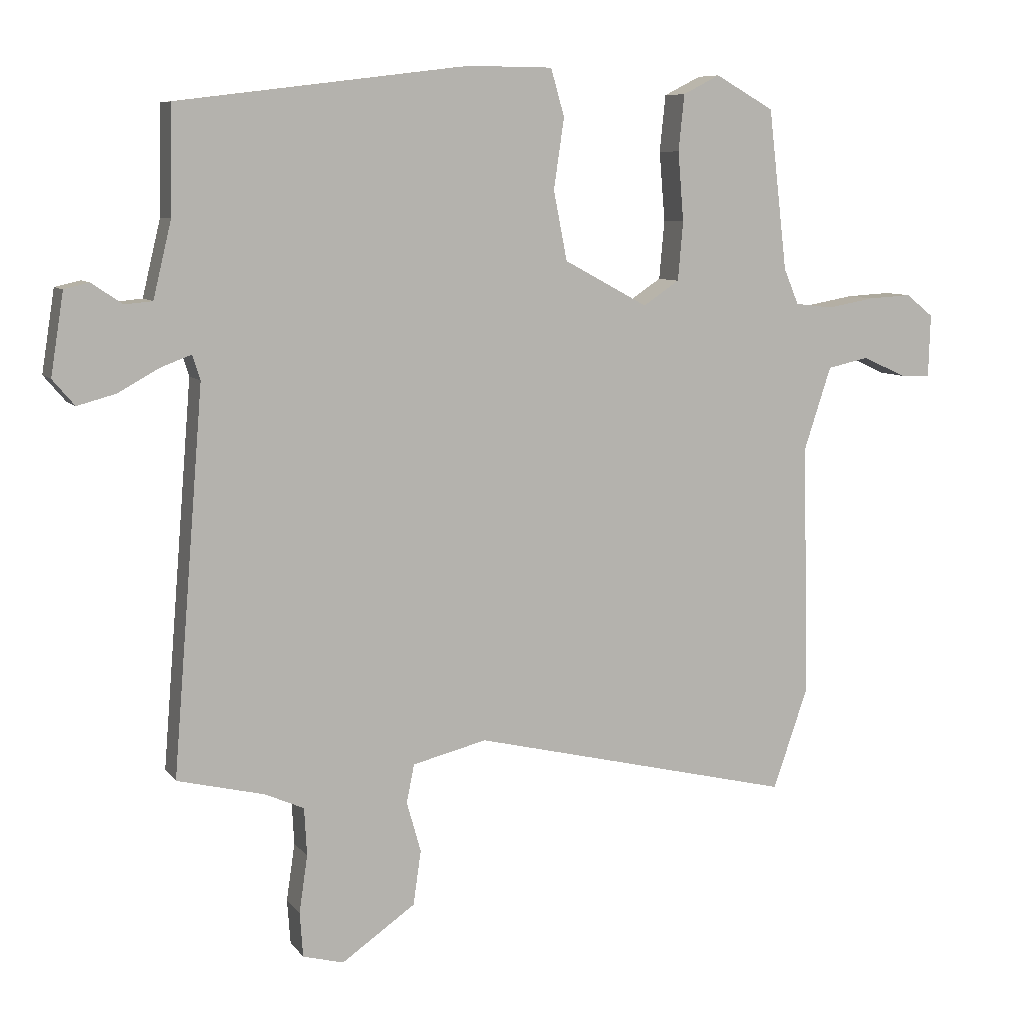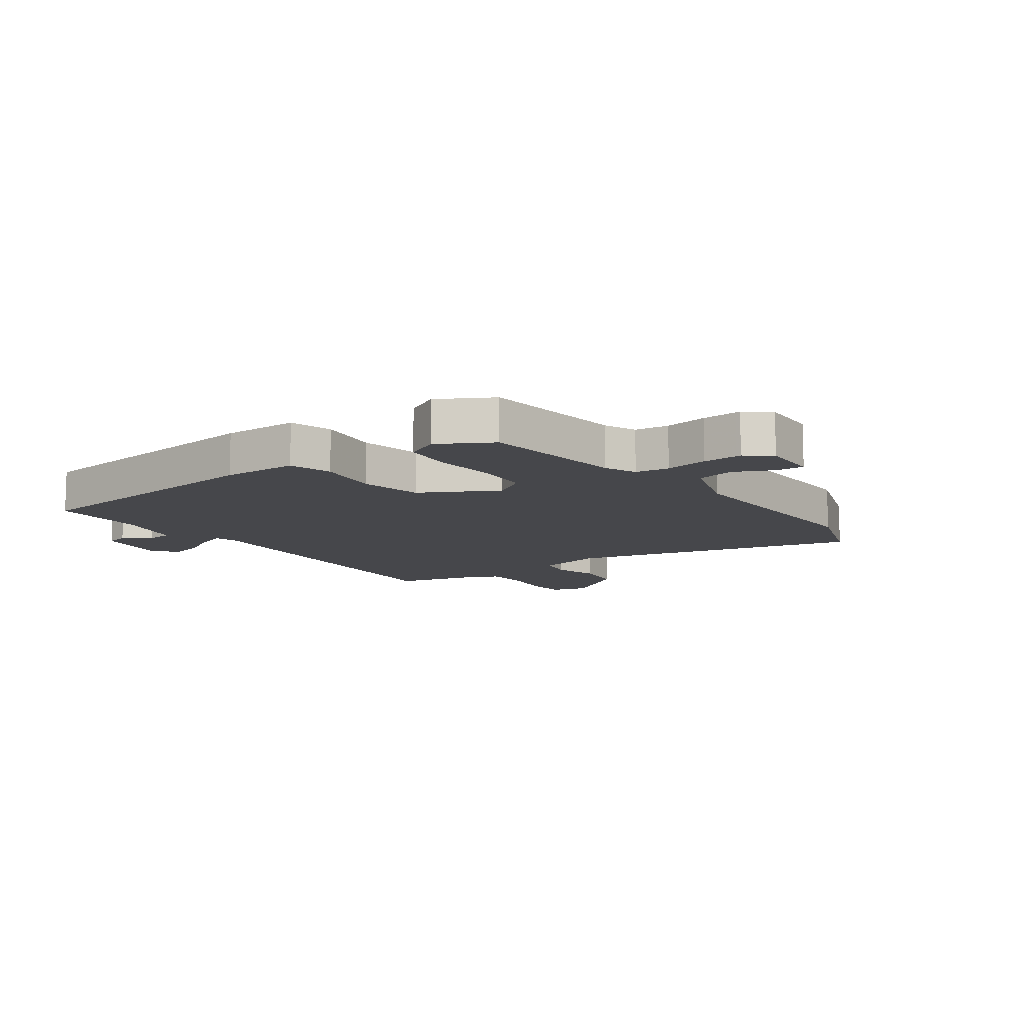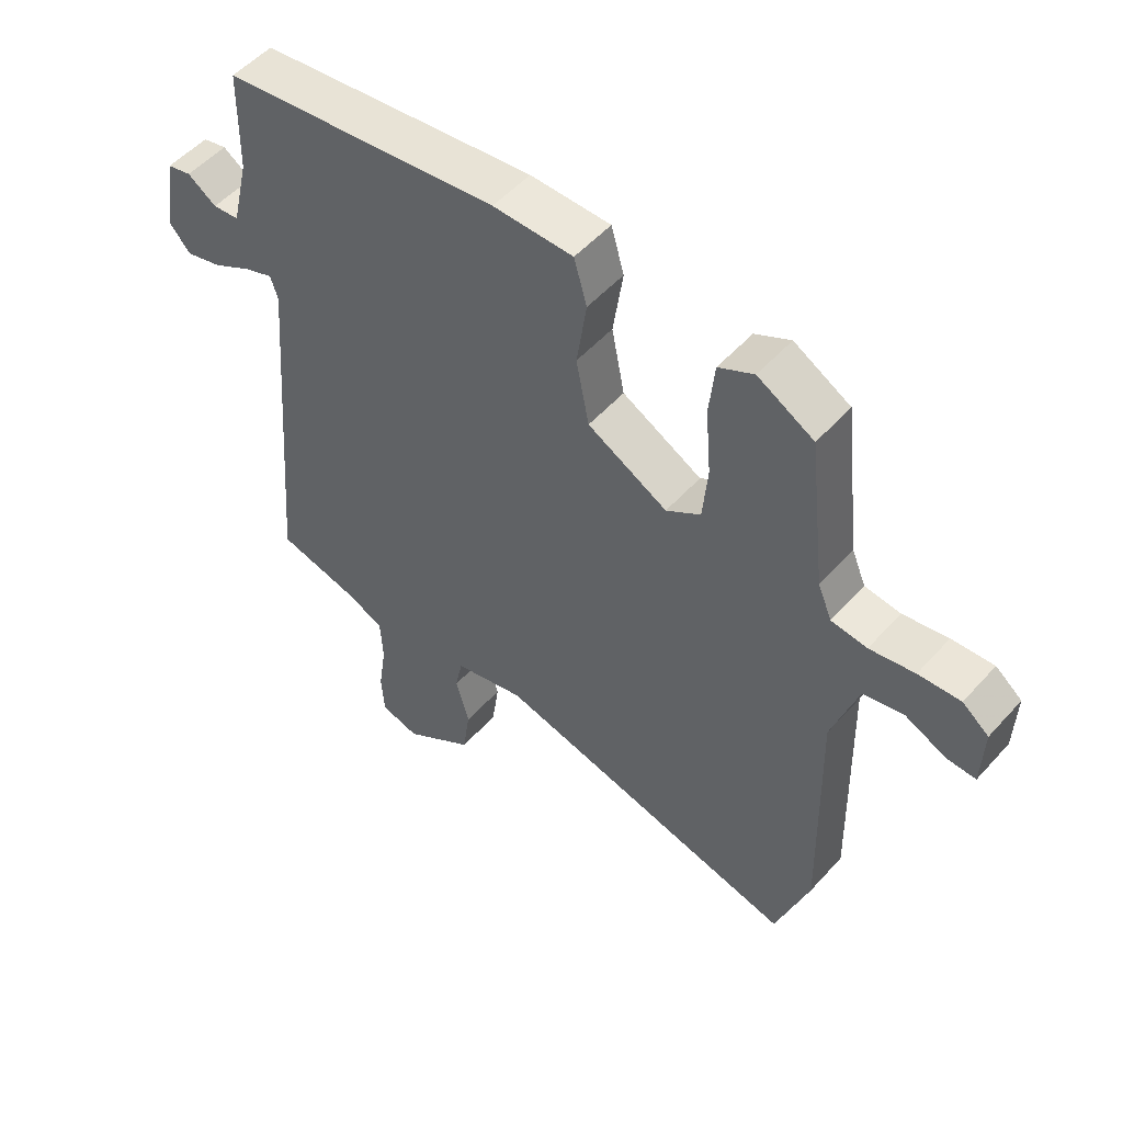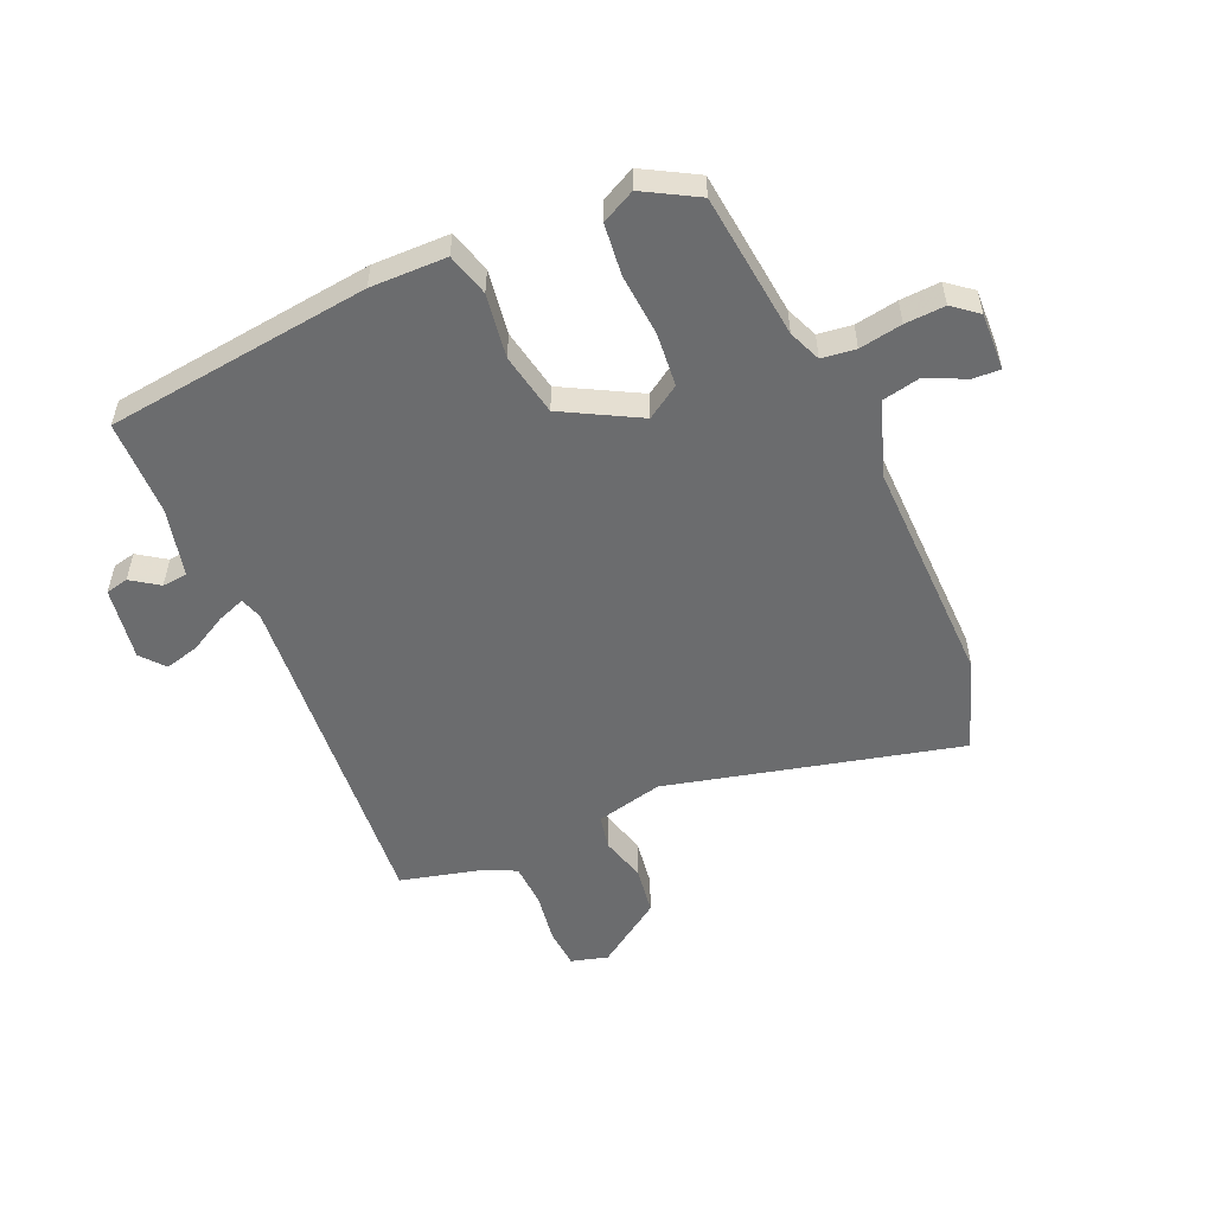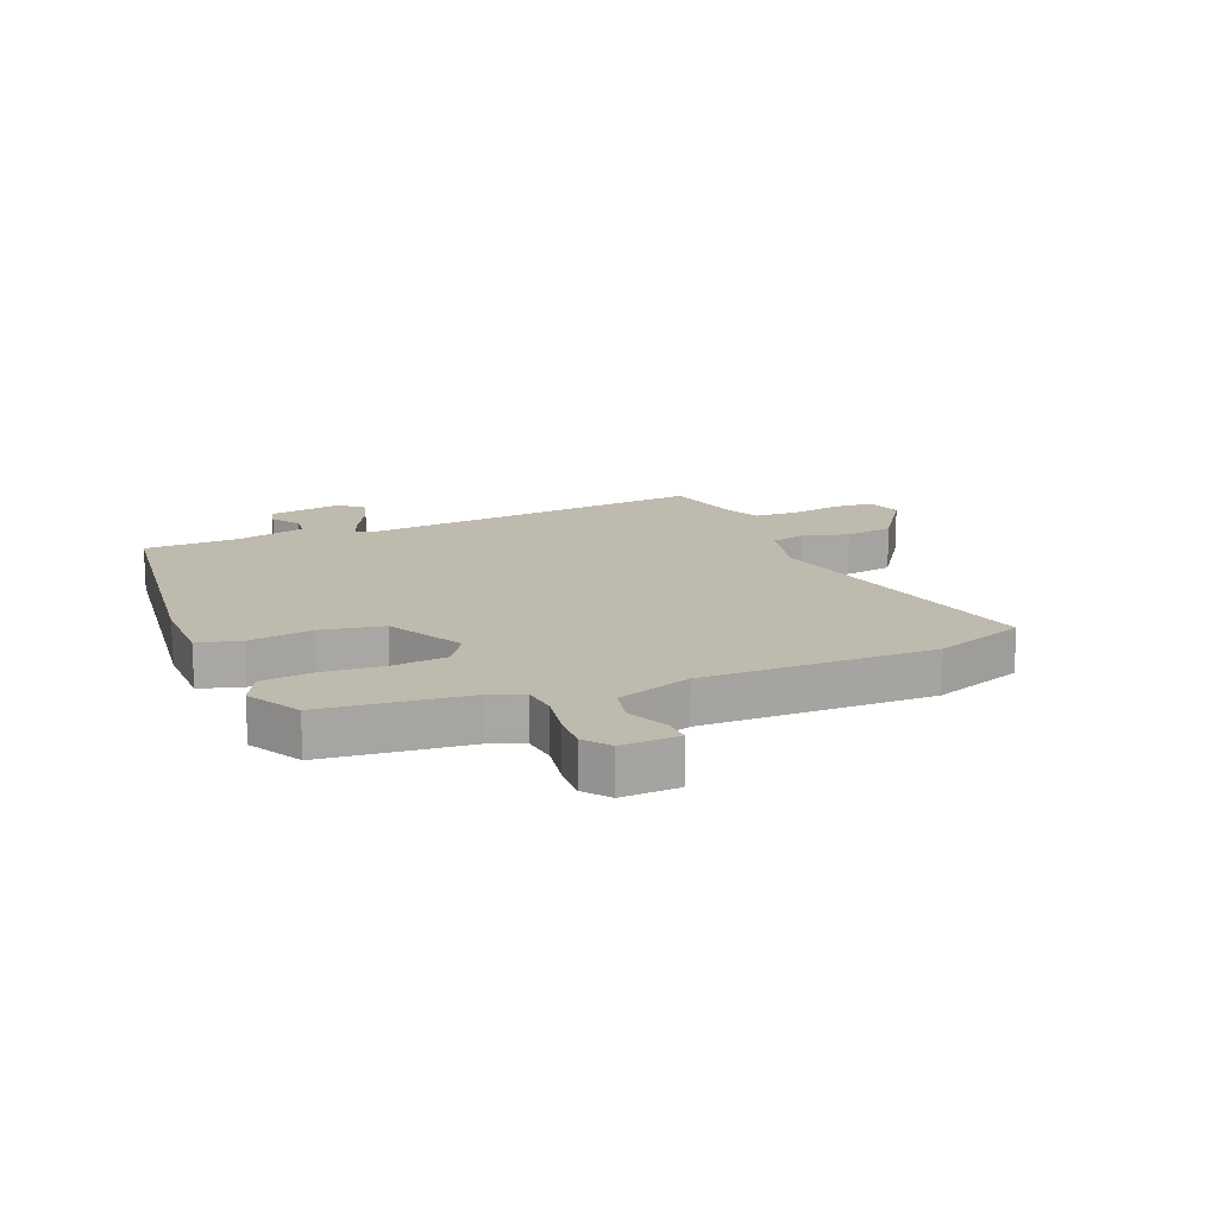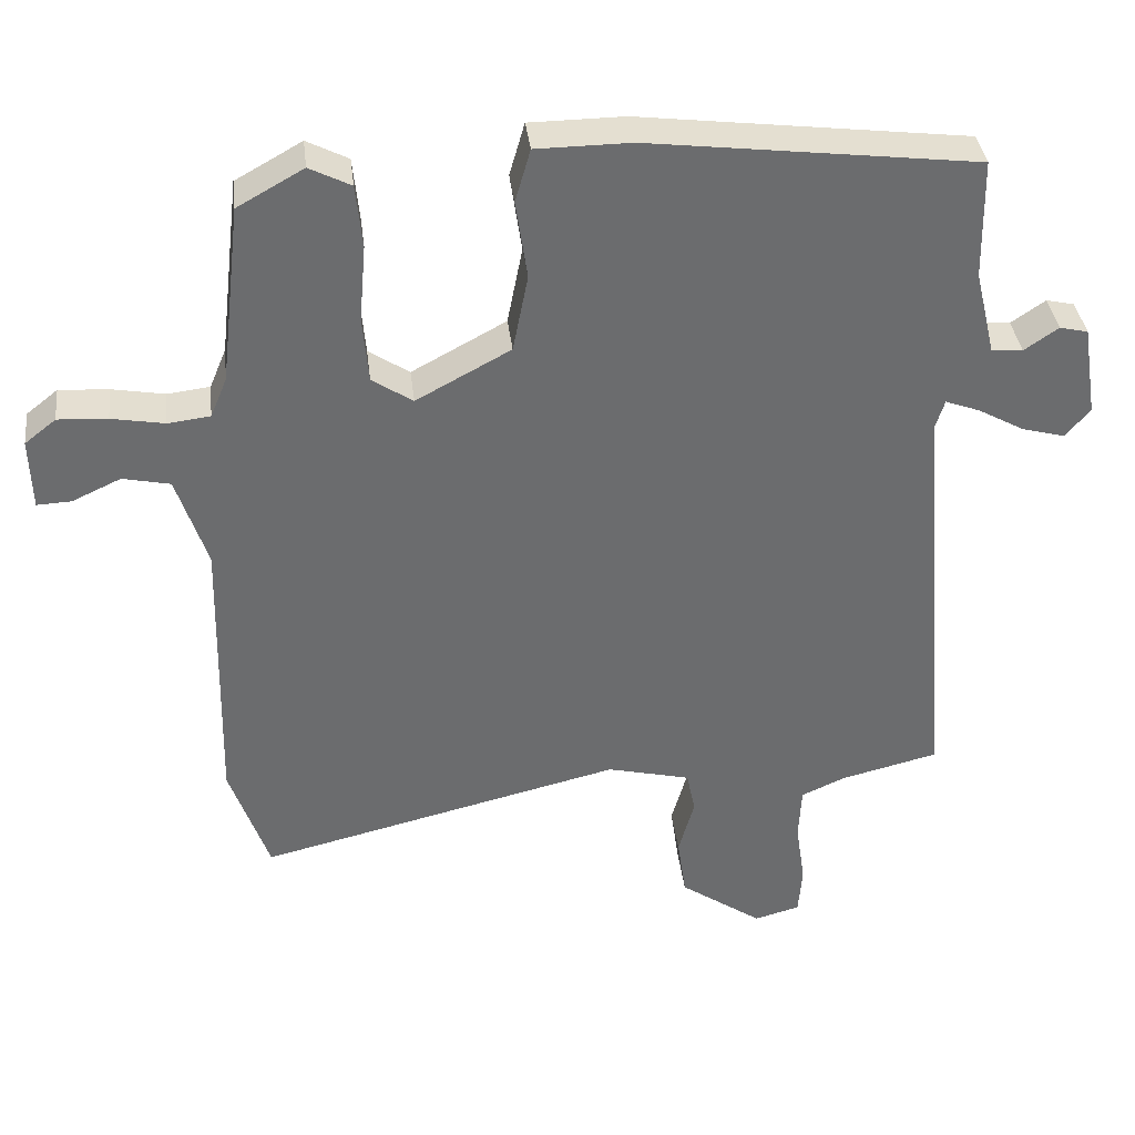
<metadata>
{"format":"obj","ext":"obj","renderer":"f3d","projection":"perspective","resolution":1024,"background":"white","views":[{"elev":8.1,"azim":-20.9,"up":"+Z"},{"elev":-10.8,"azim":35.6,"up":"+Y"},{"elev":52.5,"azim":40.6,"up":"+Z"},{"elev":-53.6,"azim":23.3,"up":"+Y"},{"elev":15.6,"azim":67.3,"up":"+Y"},{"elev":36.9,"azim":173.3,"up":"+Z"}]}
</metadata>
<code>
v 0.516 0.07 -0.454
v 0.462 0.07 -0.61
v -0.039 0.07 -0.49
v -0.154 0.07 -0.518
v -0.166 0.07 -0.577
v -0.144 0.07 -0.655
v -0.156 0.07 -0.739
v -0.27 0.07 -0.818
v -0.333 0.07 -0.801
v -0.338 0.07 -0.732
v -0.325 0.07 -0.644
v -0.329 0.07 -0.57
v -0.389 0.07 -0.543
v -0.524 0.07 -0.51
v -0.476 0.07 0.08
v -0.488 0.07 0.118
v -0.536 0.07 0.1
v -0.599 0.07 0.065
v -0.658 0.07 0.049
v -0.692 0.07 0.089
v -0.672 0.07 0.215
v -0.633 0.07 0.224
v -0.586 0.07 0.192
v -0.543 0.07 0.196
v -0.515 0.07 0.313
v -0.512 0.07 0.478
v -0.061 0.07 0.534
v 0.069 0.07 0.533
v 0.09 0.07 0.46
v 0.074 0.07 0.351
v 0.095 0.07 0.244
v 0.225 0.07 0.174
v 0.281 0.07 0.211
v 0.289 0.07 0.302
v 0.28 0.07 0.409
v 0.289 0.07 0.496
v 0.346 0.07 0.525
v 0.437 0.07 0.474
v 0.466 0.07 0.226
v 0.489 0.07 0.171
v 0.547 0.07 0.164
v 0.62 0.07 0.177
v 0.688 0.07 0.181
v 0.731 0.07 0.147
v 0.728 0.07 0.049
v 0.681 0.07 0.051
v 0.614 0.07 0.082
v 0.549 0.07 0.068
v 0.507 0.07 -0.06
v 0.516 0 -0.454
v 0.462 0 -0.61
v -0.039 0 -0.49
v -0.154 0 -0.518
v -0.166 0 -0.577
v -0.144 0 -0.655
v -0.156 0 -0.739
v -0.27 0 -0.818
v -0.333 0 -0.801
v -0.338 0 -0.732
v -0.325 0 -0.644
v -0.329 0 -0.57
v -0.389 0 -0.543
v -0.524 0 -0.51
v -0.476 0 0.08
v -0.488 0 0.118
v -0.536 0 0.1
v -0.599 0 0.065
v -0.658 0 0.049
v -0.692 0 0.089
v -0.672 0 0.215
v -0.633 0 0.224
v -0.586 0 0.192
v -0.543 0 0.196
v -0.515 0 0.313
v -0.512 0 0.478
v -0.061 0 0.534
v 0.069 0 0.533
v 0.09 0 0.46
v 0.074 0 0.351
v 0.095 0 0.244
v 0.225 0 0.174
v 0.281 0 0.211
v 0.289 0 0.302
v 0.28 0 0.409
v 0.289 0 0.496
v 0.346 0 0.525
v 0.437 0 0.474
v 0.466 0 0.226
v 0.489 0 0.171
v 0.547 0 0.164
v 0.62 0 0.177
v 0.688 0 0.181
v 0.731 0 0.147
v 0.728 0 0.049
v 0.681 0 0.051
v 0.614 0 0.082
v 0.549 0 0.068
v 0.507 0 -0.06
f 44 45 46 47
f 44 47 48
f 41 42 43 44
f 41 44 48
f 40 41 48 49
f 36 37 38 39
f 34 35 36 39
f 33 34 39 40
f 32 33 40 49
f 27 28 29 30
f 25 26 27 30
f 24 25 30 31
f 23 24 31 32
f 21 22 23
f 20 21 23
f 17 18 19 20
f 16 17 20 23
f 13 14 15
f 12 13 15
f 8 9 10 11
f 8 11 12
f 5 6 7 8
f 4 5 8 12
f 49 1 2 3
f 49 3 4
f 16 23 32 49
f 15 16 49 4
f 4 12 15
f 96 95 94 93
f 97 96 93
f 93 92 91 90
f 97 93 90
f 98 97 90 89
f 88 87 86 85
f 88 85 84 83
f 89 88 83 82
f 98 89 82 81
f 79 78 77 76
f 79 76 75 74
f 80 79 74 73
f 81 80 73 72
f 72 71 70
f 72 70 69
f 69 68 67 66
f 72 69 66 65
f 64 63 62
f 64 62 61
f 60 59 58 57
f 61 60 57
f 57 56 55 54
f 61 57 54 53
f 52 51 50 98
f 53 52 98
f 98 81 72 65
f 53 98 65 64
f 64 61 53
f 1 50 51 2
f 2 51 52 3
f 3 52 53 4
f 4 53 54 5
f 5 54 55 6
f 6 55 56 7
f 7 56 57 8
f 8 57 58 9
f 9 58 59 10
f 10 59 60 11
f 11 60 61 12
f 12 61 62 13
f 13 62 63 14
f 14 63 64 15
f 15 64 65 16
f 16 65 66 17
f 17 66 67 18
f 18 67 68 19
f 19 68 69 20
f 20 69 70 21
f 21 70 71 22
f 22 71 72 23
f 23 72 73 24
f 24 73 74 25
f 25 74 75 26
f 26 75 76 27
f 27 76 77 28
f 28 77 78 29
f 29 78 79 30
f 30 79 80 31
f 31 80 81 32
f 32 81 82 33
f 33 82 83 34
f 34 83 84 35
f 35 84 85 36
f 36 85 86 37
f 37 86 87 38
f 38 87 88 39
f 39 88 89 40
f 40 89 90 41
f 41 90 91 42
f 42 91 92 43
f 43 92 93 44
f 44 93 94 45
f 45 94 95 46
f 46 95 96 47
f 47 96 97 48
f 48 97 98 49
f 49 98 50 1

</code>
